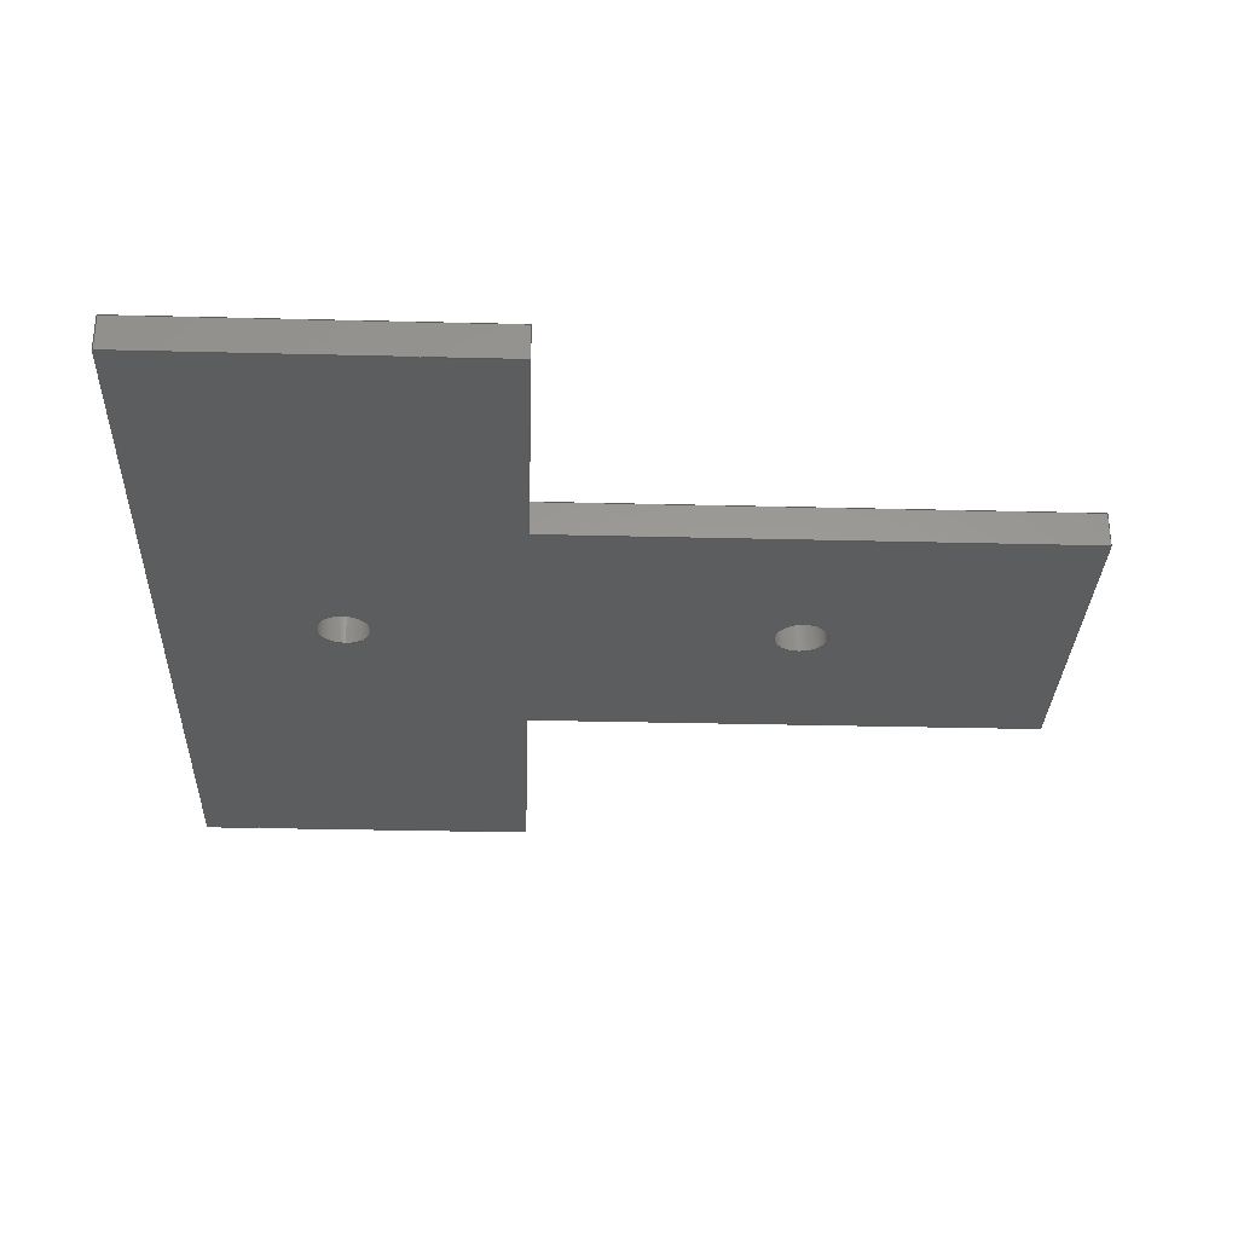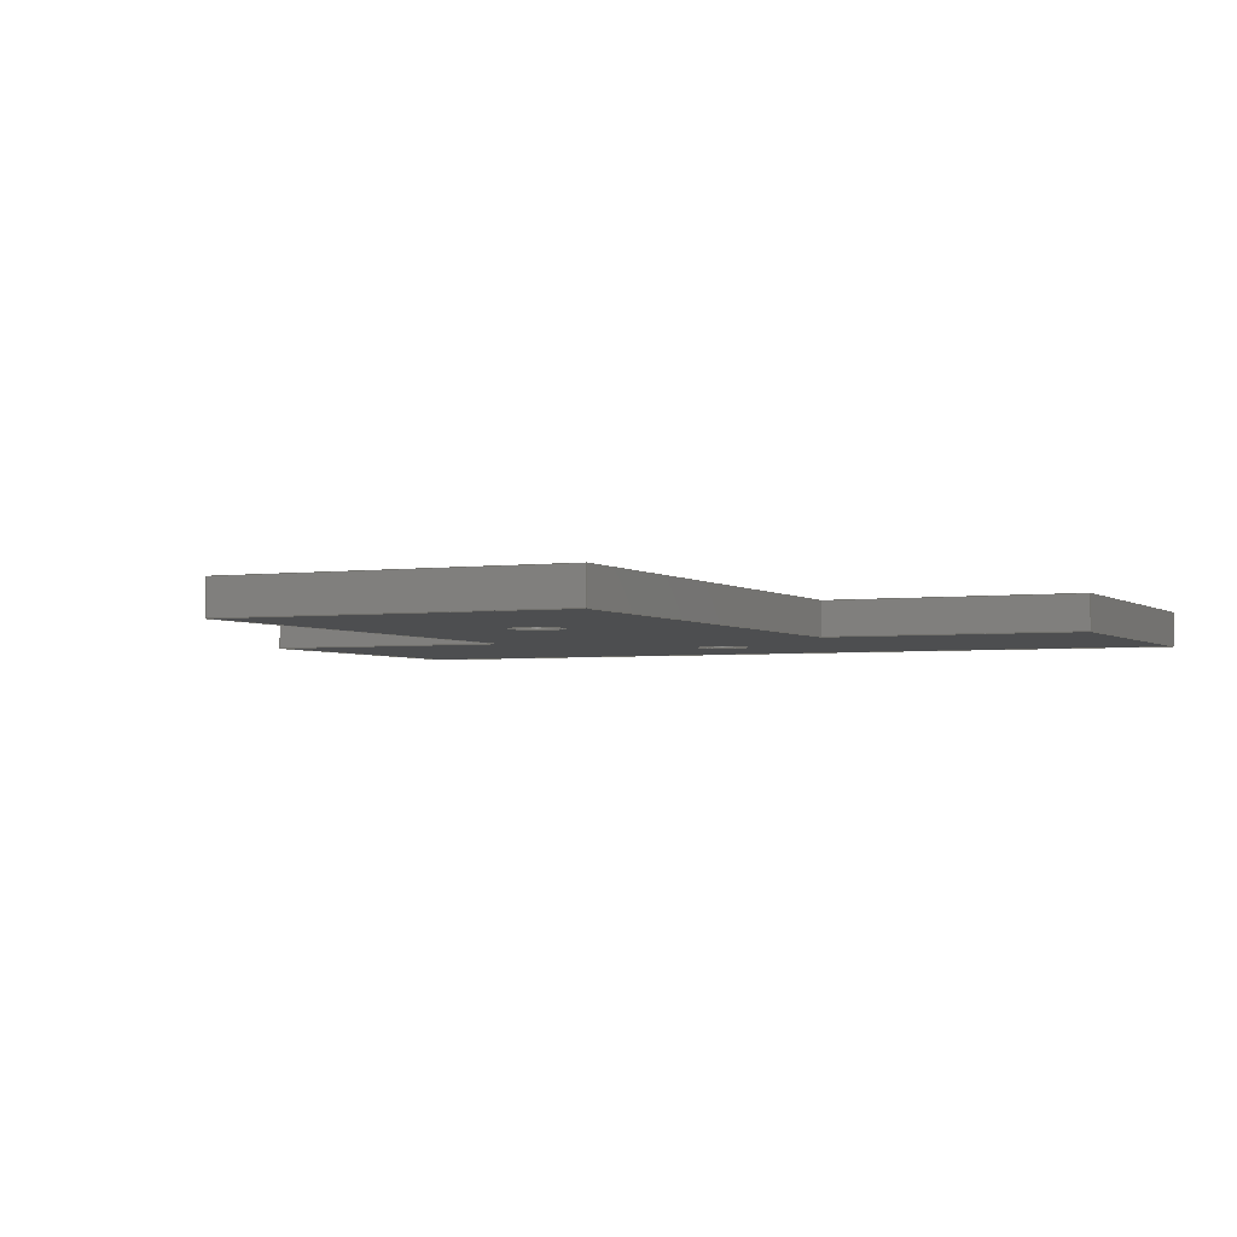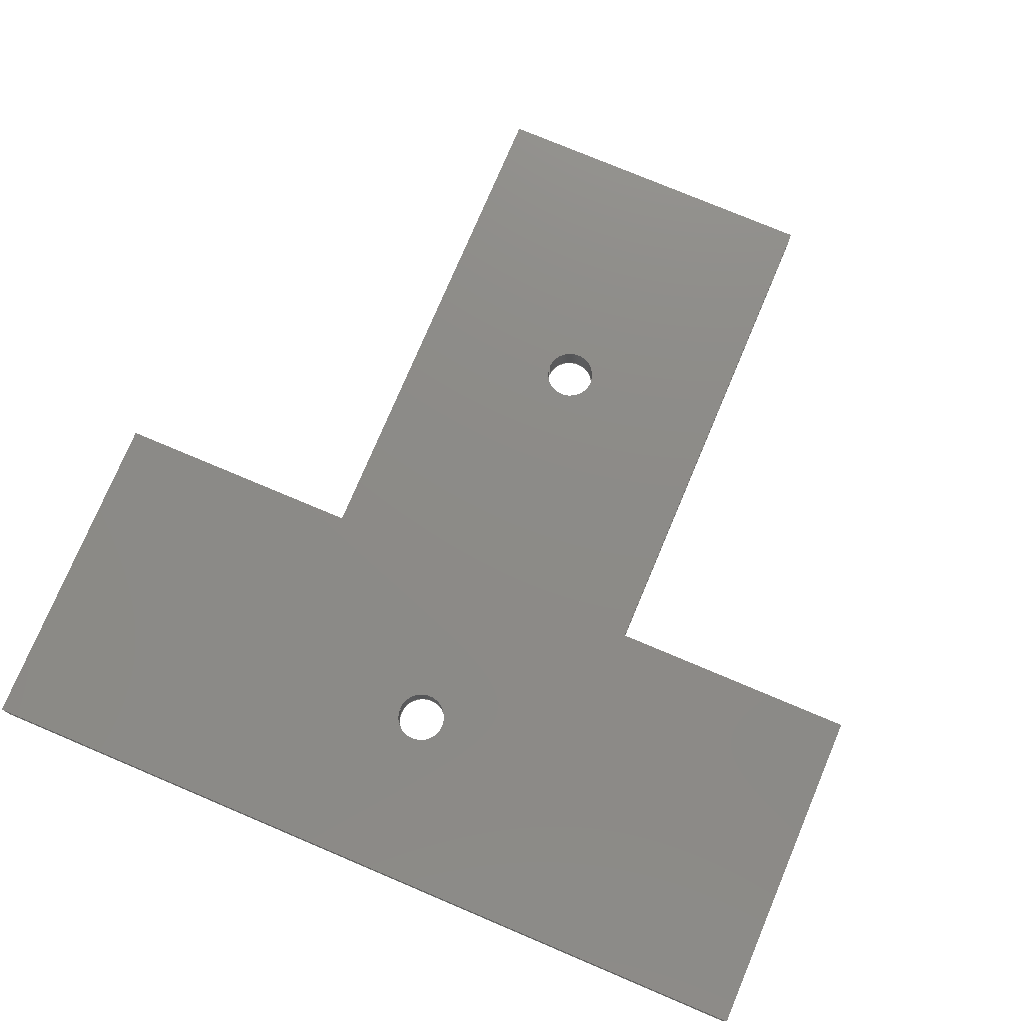
<metadata>
{"format":"step","ext":"step","renderer":"f3d","projection":"perspective","resolution":1024,"background":"white","views":[{"elev":-30.5,"azim":-92.1,"up":"+Z"},{"elev":-3.1,"azim":24.8,"up":"+Z"},{"elev":76.2,"azim":-157.1,"up":"+Z"}]}
</metadata>
<code>
ISO-10303-21;
DATA;
#1=PROPERTY_DEFINITION_REPRESENTATION(#5,#3);
#2=PROPERTY_DEFINITION_REPRESENTATION(#6,#4);
#3=REPRESENTATION('',(#7),#376);
#4=REPRESENTATION('',(#8),#376);
#5=PROPERTY_DEFINITION('pmi validation property','',#381);
#6=PROPERTY_DEFINITION('pmi validation property','',#381);
#7=VALUE_REPRESENTATION_ITEM('number of annotations',COUNT_MEASURE(0));
#8=VALUE_REPRESENTATION_ITEM('number of views',COUNT_MEASURE(0));
#9=SHAPE_REPRESENTATION_RELATIONSHIP('','',#238,#10);
#10=ADVANCED_BREP_SHAPE_REPRESENTATION('',(#236),#376);
#11=CIRCLE('',#248,0.003);
#12=CIRCLE('',#249,0.003);
#13=CIRCLE('',#251,0.003);
#14=CIRCLE('',#252,0.003);
#15=CYLINDRICAL_SURFACE('',#247,0.003);
#16=CYLINDRICAL_SURFACE('',#250,0.003);
#17=ORIENTED_EDGE('',*,*,#73,.F.);
#18=ORIENTED_EDGE('',*,*,#74,.F.);
#19=ORIENTED_EDGE('',*,*,#75,.T.);
#20=ORIENTED_EDGE('',*,*,#76,.T.);
#21=ORIENTED_EDGE('',*,*,#77,.T.);
#22=ORIENTED_EDGE('',*,*,#78,.F.);
#23=ORIENTED_EDGE('',*,*,#79,.F.);
#24=ORIENTED_EDGE('',*,*,#74,.T.);
#25=ORIENTED_EDGE('',*,*,#80,.T.);
#26=ORIENTED_EDGE('',*,*,#81,.F.);
#27=ORIENTED_EDGE('',*,*,#82,.F.);
#28=ORIENTED_EDGE('',*,*,#78,.T.);
#29=ORIENTED_EDGE('',*,*,#83,.T.);
#30=ORIENTED_EDGE('',*,*,#84,.F.);
#31=ORIENTED_EDGE('',*,*,#85,.F.);
#32=ORIENTED_EDGE('',*,*,#81,.T.);
#33=ORIENTED_EDGE('',*,*,#86,.F.);
#34=ORIENTED_EDGE('',*,*,#87,.F.);
#35=ORIENTED_EDGE('',*,*,#88,.T.);
#36=ORIENTED_EDGE('',*,*,#84,.T.);
#37=ORIENTED_EDGE('',*,*,#89,.T.);
#38=ORIENTED_EDGE('',*,*,#90,.F.);
#39=ORIENTED_EDGE('',*,*,#91,.F.);
#40=ORIENTED_EDGE('',*,*,#87,.T.);
#41=ORIENTED_EDGE('',*,*,#92,.T.);
#42=ORIENTED_EDGE('',*,*,#93,.F.);
#43=ORIENTED_EDGE('',*,*,#94,.F.);
#44=ORIENTED_EDGE('',*,*,#90,.T.);
#45=ORIENTED_EDGE('',*,*,#95,.T.);
#46=ORIENTED_EDGE('',*,*,#96,.F.);
#47=ORIENTED_EDGE('',*,*,#97,.T.);
#48=ORIENTED_EDGE('',*,*,#98,.F.);
#49=ORIENTED_EDGE('',*,*,#99,.F.);
#50=ORIENTED_EDGE('',*,*,#76,.F.);
#51=ORIENTED_EDGE('',*,*,#100,.T.);
#52=ORIENTED_EDGE('',*,*,#93,.T.);
#53=ORIENTED_EDGE('',*,*,#97,.F.);
#54=ORIENTED_EDGE('',*,*,#95,.F.);
#55=ORIENTED_EDGE('',*,*,#75,.F.);
#56=ORIENTED_EDGE('',*,*,#79,.T.);
#57=ORIENTED_EDGE('',*,*,#82,.T.);
#58=ORIENTED_EDGE('',*,*,#85,.T.);
#59=ORIENTED_EDGE('',*,*,#88,.F.);
#60=ORIENTED_EDGE('',*,*,#91,.T.);
#61=ORIENTED_EDGE('',*,*,#94,.T.);
#62=ORIENTED_EDGE('',*,*,#100,.F.);
#63=ORIENTED_EDGE('',*,*,#98,.T.);
#64=ORIENTED_EDGE('',*,*,#96,.T.);
#65=ORIENTED_EDGE('',*,*,#73,.T.);
#66=ORIENTED_EDGE('',*,*,#99,.T.);
#67=ORIENTED_EDGE('',*,*,#92,.F.);
#68=ORIENTED_EDGE('',*,*,#89,.F.);
#69=ORIENTED_EDGE('',*,*,#86,.T.);
#70=ORIENTED_EDGE('',*,*,#83,.F.);
#71=ORIENTED_EDGE('',*,*,#80,.F.);
#72=ORIENTED_EDGE('',*,*,#77,.F.);
#73=EDGE_CURVE('',#101,#102,#121,.T.);
#74=EDGE_CURVE('',#103,#101,#122,.T.);
#75=EDGE_CURVE('',#103,#104,#123,.T.);
#76=EDGE_CURVE('',#104,#102,#124,.T.);
#77=EDGE_CURVE('',#101,#105,#125,.T.);
#78=EDGE_CURVE('',#106,#105,#126,.T.);
#79=EDGE_CURVE('',#103,#106,#127,.T.);
#80=EDGE_CURVE('',#105,#107,#128,.T.);
#81=EDGE_CURVE('',#108,#107,#129,.T.);
#82=EDGE_CURVE('',#106,#108,#130,.T.);
#83=EDGE_CURVE('',#107,#109,#131,.T.);
#84=EDGE_CURVE('',#110,#109,#132,.T.);
#85=EDGE_CURVE('',#108,#110,#133,.T.);
#86=EDGE_CURVE('',#111,#109,#134,.T.);
#87=EDGE_CURVE('',#112,#111,#135,.T.);
#88=EDGE_CURVE('',#112,#110,#136,.T.);
#89=EDGE_CURVE('',#111,#113,#137,.T.);
#90=EDGE_CURVE('',#114,#113,#138,.T.);
#91=EDGE_CURVE('',#112,#114,#139,.T.);
#92=EDGE_CURVE('',#113,#115,#140,.T.);
#93=EDGE_CURVE('',#116,#115,#141,.T.);
#94=EDGE_CURVE('',#114,#116,#142,.T.);
#95=EDGE_CURVE('',#117,#117,#11,.T.);
#96=EDGE_CURVE('',#118,#118,#12,.T.);
#97=EDGE_CURVE('',#119,#119,#13,.T.);
#98=EDGE_CURVE('',#120,#120,#14,.T.);
#99=EDGE_CURVE('',#102,#115,#143,.T.);
#100=EDGE_CURVE('',#104,#116,#144,.T.);
#101=VERTEX_POINT('',#317);
#102=VERTEX_POINT('',#318);
#103=VERTEX_POINT('',#320);
#104=VERTEX_POINT('',#322);
#105=VERTEX_POINT('',#326);
#106=VERTEX_POINT('',#328);
#107=VERTEX_POINT('',#332);
#108=VERTEX_POINT('',#334);
#109=VERTEX_POINT('',#338);
#110=VERTEX_POINT('',#340);
#111=VERTEX_POINT('',#344);
#112=VERTEX_POINT('',#346);
#113=VERTEX_POINT('',#350);
#114=VERTEX_POINT('',#352);
#115=VERTEX_POINT('',#356);
#116=VERTEX_POINT('',#358);
#117=VERTEX_POINT('',#362);
#118=VERTEX_POINT('',#364);
#119=VERTEX_POINT('',#367);
#120=VERTEX_POINT('',#369);
#121=LINE('',#316,#145);
#122=LINE('',#319,#146);
#123=LINE('',#321,#147);
#124=LINE('',#323,#148);
#125=LINE('',#325,#149);
#126=LINE('',#327,#150);
#127=LINE('',#329,#151);
#128=LINE('',#331,#152);
#129=LINE('',#333,#153);
#130=LINE('',#335,#154);
#131=LINE('',#337,#155);
#132=LINE('',#339,#156);
#133=LINE('',#341,#157);
#134=LINE('',#343,#158);
#135=LINE('',#345,#159);
#136=LINE('',#347,#160);
#137=LINE('',#349,#161);
#138=LINE('',#351,#162);
#139=LINE('',#353,#163);
#140=LINE('',#355,#164);
#141=LINE('',#357,#165);
#142=LINE('',#359,#166);
#143=LINE('',#371,#167);
#144=LINE('',#372,#168);
#145=VECTOR('',#260,1);
#146=VECTOR('',#261,1);
#147=VECTOR('',#262,1);
#148=VECTOR('',#263,1);
#149=VECTOR('',#266,1);
#150=VECTOR('',#267,1);
#151=VECTOR('',#268,1);
#152=VECTOR('',#271,1);
#153=VECTOR('',#272,1);
#154=VECTOR('',#273,1);
#155=VECTOR('',#276,1);
#156=VECTOR('',#277,1);
#157=VECTOR('',#278,1);
#158=VECTOR('',#281,1);
#159=VECTOR('',#282,1);
#160=VECTOR('',#283,1);
#161=VECTOR('',#286,1);
#162=VECTOR('',#287,1);
#163=VECTOR('',#288,1);
#164=VECTOR('',#291,1);
#165=VECTOR('',#292,1);
#166=VECTOR('',#293,1);
#167=VECTOR('',#308,1);
#168=VECTOR('',#309,1);
#169=EDGE_LOOP('',(#17,#18,#19,#20));
#170=EDGE_LOOP('',(#21,#22,#23,#24));
#171=EDGE_LOOP('',(#25,#26,#27,#28));
#172=EDGE_LOOP('',(#29,#30,#31,#32));
#173=EDGE_LOOP('',(#33,#34,#35,#36));
#174=EDGE_LOOP('',(#37,#38,#39,#40));
#175=EDGE_LOOP('',(#41,#42,#43,#44));
#176=EDGE_LOOP('',(#45));
#177=EDGE_LOOP('',(#46));
#178=EDGE_LOOP('',(#47));
#179=EDGE_LOOP('',(#48));
#180=EDGE_LOOP('',(#49,#50,#51,#52));
#181=EDGE_LOOP('',(#53));
#182=EDGE_LOOP('',(#54));
#183=EDGE_LOOP('',(#55,#56,#57,#58,#59,#60,#61,#62));
#184=EDGE_LOOP('',(#63));
#185=EDGE_LOOP('',(#64));
#186=EDGE_LOOP('',(#65,#66,#67,#68,#69,#70,#71,#72));
#187=FACE_BOUND('',#169,.T.);
#188=FACE_BOUND('',#170,.T.);
#189=FACE_BOUND('',#171,.T.);
#190=FACE_BOUND('',#172,.T.);
#191=FACE_BOUND('',#173,.T.);
#192=FACE_BOUND('',#174,.T.);
#193=FACE_BOUND('',#175,.T.);
#194=FACE_BOUND('',#176,.T.);
#195=FACE_BOUND('',#177,.T.);
#196=FACE_BOUND('',#178,.T.);
#197=FACE_BOUND('',#179,.T.);
#198=FACE_BOUND('',#180,.T.);
#199=FACE_BOUND('',#181,.T.);
#200=FACE_BOUND('',#182,.T.);
#201=FACE_BOUND('',#183,.T.);
#202=FACE_BOUND('',#184,.T.);
#203=FACE_BOUND('',#185,.T.);
#204=FACE_BOUND('',#186,.T.);
#205=PLANE('',#240);
#206=PLANE('',#241);
#207=PLANE('',#242);
#208=PLANE('',#243);
#209=PLANE('',#244);
#210=PLANE('',#245);
#211=PLANE('',#246);
#212=PLANE('',#253);
#213=PLANE('',#254);
#214=PLANE('',#255);
#215=ADVANCED_FACE('',(#187),#205,.T.);
#216=ADVANCED_FACE('',(#188),#206,.F.);
#217=ADVANCED_FACE('',(#189),#207,.F.);
#218=ADVANCED_FACE('',(#190),#208,.F.);
#219=ADVANCED_FACE('',(#191),#209,.T.);
#220=ADVANCED_FACE('',(#192),#210,.F.);
#221=ADVANCED_FACE('',(#193),#211,.F.);
#222=ADVANCED_FACE('',(#194,#195),#15,.F.);
#223=ADVANCED_FACE('',(#196,#197),#16,.F.);
#224=ADVANCED_FACE('',(#198),#212,.T.);
#225=ADVANCED_FACE('',(#199,#200,#201),#213,.T.);
#226=ADVANCED_FACE('',(#202,#203,#204),#214,.F.);
#227=CLOSED_SHELL('',(#215,#216,#217,#218,#219,#220,#221,#222,#223,#224,
#225,#226));
#228=STYLED_ITEM('',(#229),#236);
#229=PRESENTATION_STYLE_ASSIGNMENT((#230));
#230=SURFACE_STYLE_USAGE(.BOTH.,#231);
#231=SURFACE_SIDE_STYLE('',(#232));
#232=SURFACE_STYLE_FILL_AREA(#233);
#233=FILL_AREA_STYLE('',(#234));
#234=FILL_AREA_STYLE_COLOUR('',#235);
#235=COLOUR_RGB('',0.6157,0.8118,0.9294);
#236=MANIFOLD_SOLID_BREP('Part 1',#227);
#237=SHAPE_DEFINITION_REPRESENTATION(#381,#238);
#238=SHAPE_REPRESENTATION('Part 1',(#239),#376);
#239=AXIS2_PLACEMENT_3D('',#314,#256,#257);
#240=AXIS2_PLACEMENT_3D('',#315,#258,#259);
#241=AXIS2_PLACEMENT_3D('',#324,#264,#265);
#242=AXIS2_PLACEMENT_3D('',#330,#269,#270);
#243=AXIS2_PLACEMENT_3D('',#336,#274,#275);
#244=AXIS2_PLACEMENT_3D('',#342,#279,#280);
#245=AXIS2_PLACEMENT_3D('',#348,#284,#285);
#246=AXIS2_PLACEMENT_3D('',#354,#289,#290);
#247=AXIS2_PLACEMENT_3D('',#360,#294,#295);
#248=AXIS2_PLACEMENT_3D('',#361,#296,#297);
#249=AXIS2_PLACEMENT_3D('',#363,#298,#299);
#250=AXIS2_PLACEMENT_3D('',#365,#300,#301);
#251=AXIS2_PLACEMENT_3D('',#366,#302,#303);
#252=AXIS2_PLACEMENT_3D('',#368,#304,#305);
#253=AXIS2_PLACEMENT_3D('',#370,#306,#307);
#254=AXIS2_PLACEMENT_3D('',#373,#310,#311);
#255=AXIS2_PLACEMENT_3D('',#374,#312,#313);
#256=DIRECTION('',(0,0,1));
#257=DIRECTION('',(1,0,0));
#258=DIRECTION('',(-1,0,0));
#259=DIRECTION('',(0,0,1));
#260=DIRECTION('',(0,1,0));
#261=DIRECTION('',(0,0,-1));
#262=DIRECTION('',(0,1,0));
#263=DIRECTION('',(0,0,-1));
#264=DIRECTION('',(0,1,0));
#265=DIRECTION('',(0,0,1));
#266=DIRECTION('',(1,0,0));
#267=DIRECTION('',(0,0,-1));
#268=DIRECTION('',(1,0,0));
#269=DIRECTION('',(1,5.782e-17,0));
#270=DIRECTION('',(-5.782e-17,1,0));
#271=DIRECTION('',(5.782e-17,-1,0));
#272=DIRECTION('',(0,0,-1));
#273=DIRECTION('',(5.782e-17,-1,0));
#274=DIRECTION('',(0,1,0));
#275=DIRECTION('',(0,0,1));
#276=DIRECTION('',(1,0,0));
#277=DIRECTION('',(0,0,-1));
#278=DIRECTION('',(1,0,0));
#279=DIRECTION('',(1,0,0));
#280=DIRECTION('',(0,0,-1));
#281=DIRECTION('',(0,-1,0));
#282=DIRECTION('',(0,0,-1));
#283=DIRECTION('',(0,-1,0));
#284=DIRECTION('',(0,1,0));
#285=DIRECTION('',(0,0,1));
#286=DIRECTION('',(1,0,0));
#287=DIRECTION('',(0,0,-1));
#288=DIRECTION('',(1,0,0));
#289=DIRECTION('',(-1,0,0));
#290=DIRECTION('',(0,0,1));
#291=DIRECTION('',(0,1,0));
#292=DIRECTION('',(0,0,-1));
#293=DIRECTION('',(0,1,0));
#294=DIRECTION('',(0,0,-1));
#295=DIRECTION('',(-1,0,0));
#296=DIRECTION('',(0,0,1));
#297=DIRECTION('',(1,0,0));
#298=DIRECTION('',(0,0,1));
#299=DIRECTION('',(1,0,0));
#300=DIRECTION('',(0,0,-1));
#301=DIRECTION('',(-1,0,0));
#302=DIRECTION('',(0,0,1));
#303=DIRECTION('',(1,0,0));
#304=DIRECTION('',(0,0,1));
#305=DIRECTION('',(1,0,0));
#306=DIRECTION('',(0,1,0));
#307=DIRECTION('',(0,0,1));
#308=DIRECTION('',(1,0,0));
#309=DIRECTION('',(1,0,0));
#310=DIRECTION('',(0,0,1));
#311=DIRECTION('',(1,0,0));
#312=DIRECTION('',(0,0,1));
#313=DIRECTION('',(1,0,0));
#314=CARTESIAN_POINT('',(0,0,0));
#315=CARTESIAN_POINT('',(0,0.02,0.004));
#316=CARTESIAN_POINT('',(0,0.02,0));
#317=CARTESIAN_POINT('',(0,0,0));
#318=CARTESIAN_POINT('',(-6.939e-18,0.04,0));
#319=CARTESIAN_POINT('',(0,0,0.004));
#320=CARTESIAN_POINT('',(0,0,0.004));
#321=CARTESIAN_POINT('',(0,0.02,0.004));
#322=CARTESIAN_POINT('',(-6.939e-18,0.04,0.004));
#323=CARTESIAN_POINT('',(-6.939e-18,0.04,0.004));
#324=CARTESIAN_POINT('',(0.015,0,0.004));
#325=CARTESIAN_POINT('',(0.015,0,0));
#326=CARTESIAN_POINT('',(0.03,0,0));
#327=CARTESIAN_POINT('',(0.03,0,0.004));
#328=CARTESIAN_POINT('',(0.03,0,0.004));
#329=CARTESIAN_POINT('',(0.015,0,0.004));
#330=CARTESIAN_POINT('',(0.03,-0.03,0.004));
#331=CARTESIAN_POINT('',(0.03,-0.03,0));
#332=CARTESIAN_POINT('',(0.03,-0.06,0));
#333=CARTESIAN_POINT('',(0.03,-0.06,0.004));
#334=CARTESIAN_POINT('',(0.03,-0.06,0.004));
#335=CARTESIAN_POINT('',(0.03,-0.03,0.004));
#336=CARTESIAN_POINT('',(0.05,-0.06,0.004));
#337=CARTESIAN_POINT('',(0.05,-0.06,0));
#338=CARTESIAN_POINT('',(0.07,-0.06,0));
#339=CARTESIAN_POINT('',(0.07,-0.06,0.004));
#340=CARTESIAN_POINT('',(0.07,-0.06,0.004));
#341=CARTESIAN_POINT('',(0.05,-0.06,0.004));
#342=CARTESIAN_POINT('',(0.07,-0.03,0.004));
#343=CARTESIAN_POINT('',(0.07,-0.03,0));
#344=CARTESIAN_POINT('',(0.07,0,0));
#345=CARTESIAN_POINT('',(0.07,0,0.004));
#346=CARTESIAN_POINT('',(0.07,0,0.004));
#347=CARTESIAN_POINT('',(0.07,-0.03,0.004));
#348=CARTESIAN_POINT('',(0.085,0,0.004));
#349=CARTESIAN_POINT('',(0.085,0,0));
#350=CARTESIAN_POINT('',(0.1,0,0));
#351=CARTESIAN_POINT('',(0.1,0,0.004));
#352=CARTESIAN_POINT('',(0.1,0,0.004));
#353=CARTESIAN_POINT('',(0.085,0,0.004));
#354=CARTESIAN_POINT('',(0.1,0.02,0.004));
#355=CARTESIAN_POINT('',(0.1,0.02,0));
#356=CARTESIAN_POINT('',(0.1,0.04,0));
#357=CARTESIAN_POINT('',(0.1,0.04,0.004));
#358=CARTESIAN_POINT('',(0.1,0.04,0.004));
#359=CARTESIAN_POINT('',(0.1,0.02,0.004));
#360=CARTESIAN_POINT('',(0.05,0.02,0.004));
#361=CARTESIAN_POINT('',(0.05,0.02,0.004));
#362=CARTESIAN_POINT('',(0.053,0.02,0.004));
#363=CARTESIAN_POINT('',(0.05,0.02,0));
#364=CARTESIAN_POINT('',(0.053,0.02,0));
#365=CARTESIAN_POINT('',(0.05,-0.03,0.004));
#366=CARTESIAN_POINT('',(0.05,-0.03,0.004));
#367=CARTESIAN_POINT('',(0.053,-0.03,0.004));
#368=CARTESIAN_POINT('',(0.05,-0.03,0));
#369=CARTESIAN_POINT('',(0.053,-0.03,0));
#370=CARTESIAN_POINT('',(0.05,0.04,0.004));
#371=CARTESIAN_POINT('',(0.05,0.04,0));
#372=CARTESIAN_POINT('',(0.05,0.04,0.004));
#373=CARTESIAN_POINT('',(0.05,-0.01,0.004));
#374=CARTESIAN_POINT('',(0.05,-0.01,0));
#375=MECHANICAL_DESIGN_GEOMETRIC_PRESENTATION_REPRESENTATION('',(#228),
#376);
#376=(
GEOMETRIC_REPRESENTATION_CONTEXT(3)
GLOBAL_UNCERTAINTY_ASSIGNED_CONTEXT((#377))
GLOBAL_UNIT_ASSIGNED_CONTEXT((#380,#379,#378))
REPRESENTATION_CONTEXT('Part 1','TOP_LEVEL_ASSEMBLY_PART')
);
#377=UNCERTAINTY_MEASURE_WITH_UNIT(LENGTH_MEASURE(1e-08),#380,
'DISTANCE_ACCURACY_VALUE','Maximum Tolerance applied to model');
#378=(
NAMED_UNIT(*)
SI_UNIT($,.STERADIAN.)
SOLID_ANGLE_UNIT()
);
#379=(
NAMED_UNIT(*)
PLANE_ANGLE_UNIT()
SI_UNIT($,.RADIAN.)
);
#380=(
LENGTH_UNIT()
NAMED_UNIT(*)
SI_UNIT($,.METRE.)
);
#381=PRODUCT_DEFINITION_SHAPE('','',#382);
#382=PRODUCT_DEFINITION('','',#384,#383);
#383=PRODUCT_DEFINITION_CONTEXT('',#390,'design');
#384=PRODUCT_DEFINITION_FORMATION_WITH_SPECIFIED_SOURCE('','',#386,
 .NOT_KNOWN.);
#385=PRODUCT_RELATED_PRODUCT_CATEGORY('','',(#386));
#386=PRODUCT('Part 1','Part 1','Part 1',(#388));
#387=PRODUCT_CATEGORY('','');
#388=PRODUCT_CONTEXT('',#390,'mechanical');
#389=APPLICATION_PROTOCOL_DEFINITION('international standard',
'automotive_design',2010,#390);
#390=APPLICATION_CONTEXT(
'core data for automotive mechanical design processes');
ENDSEC;
END-ISO-10303-21;

</code>
